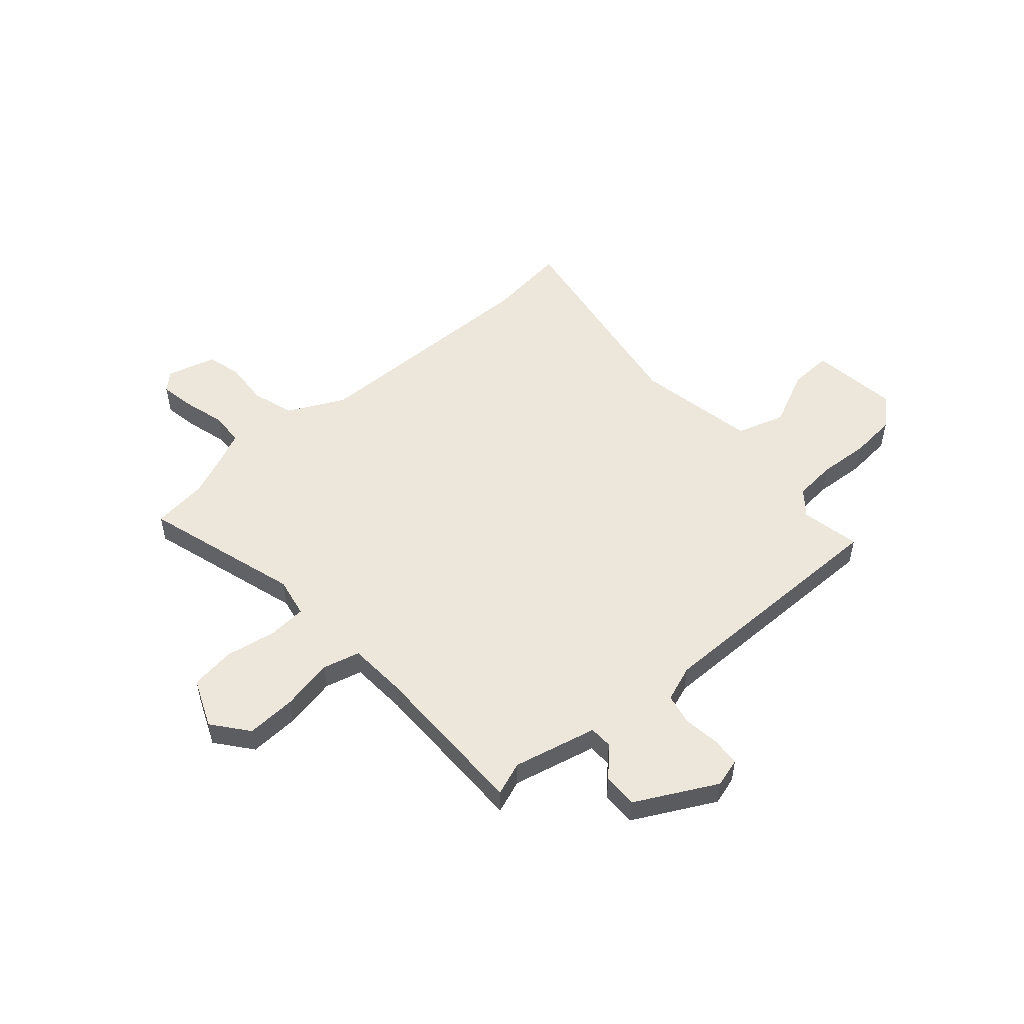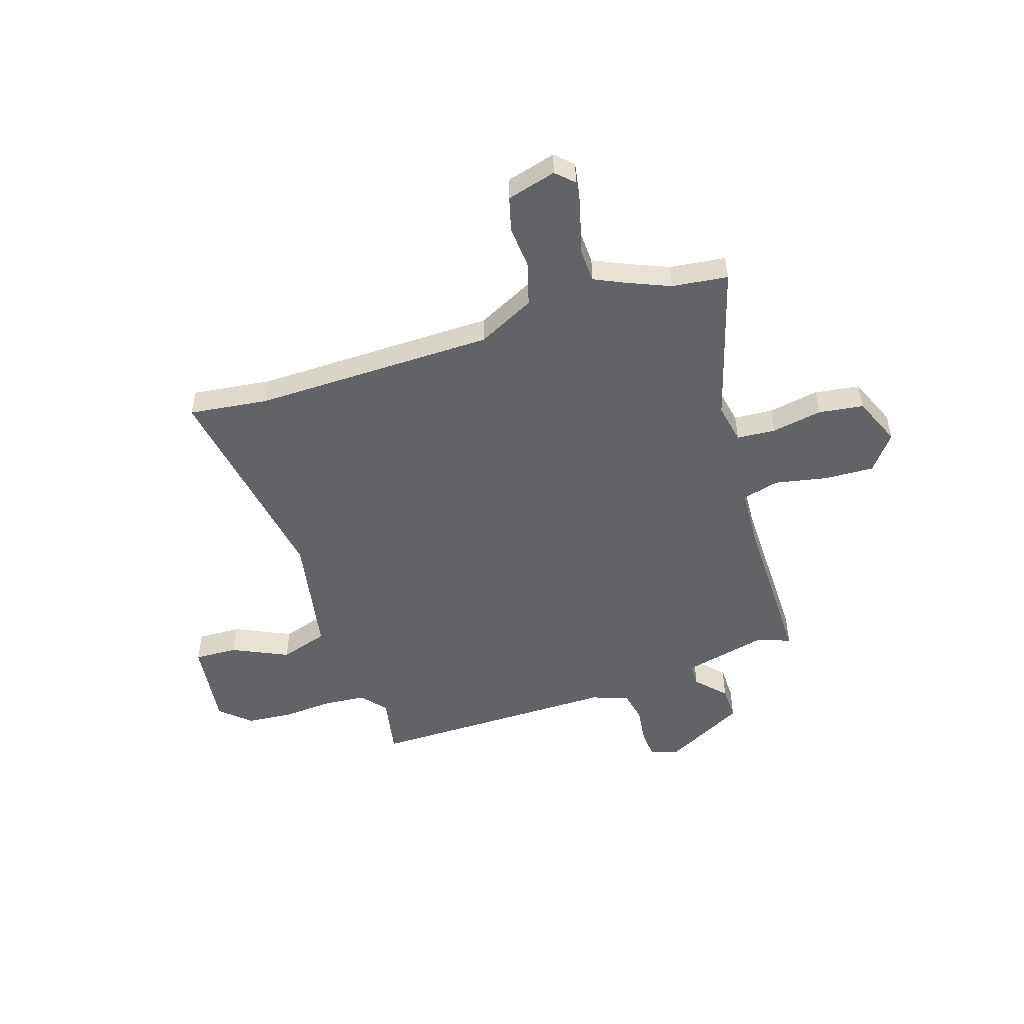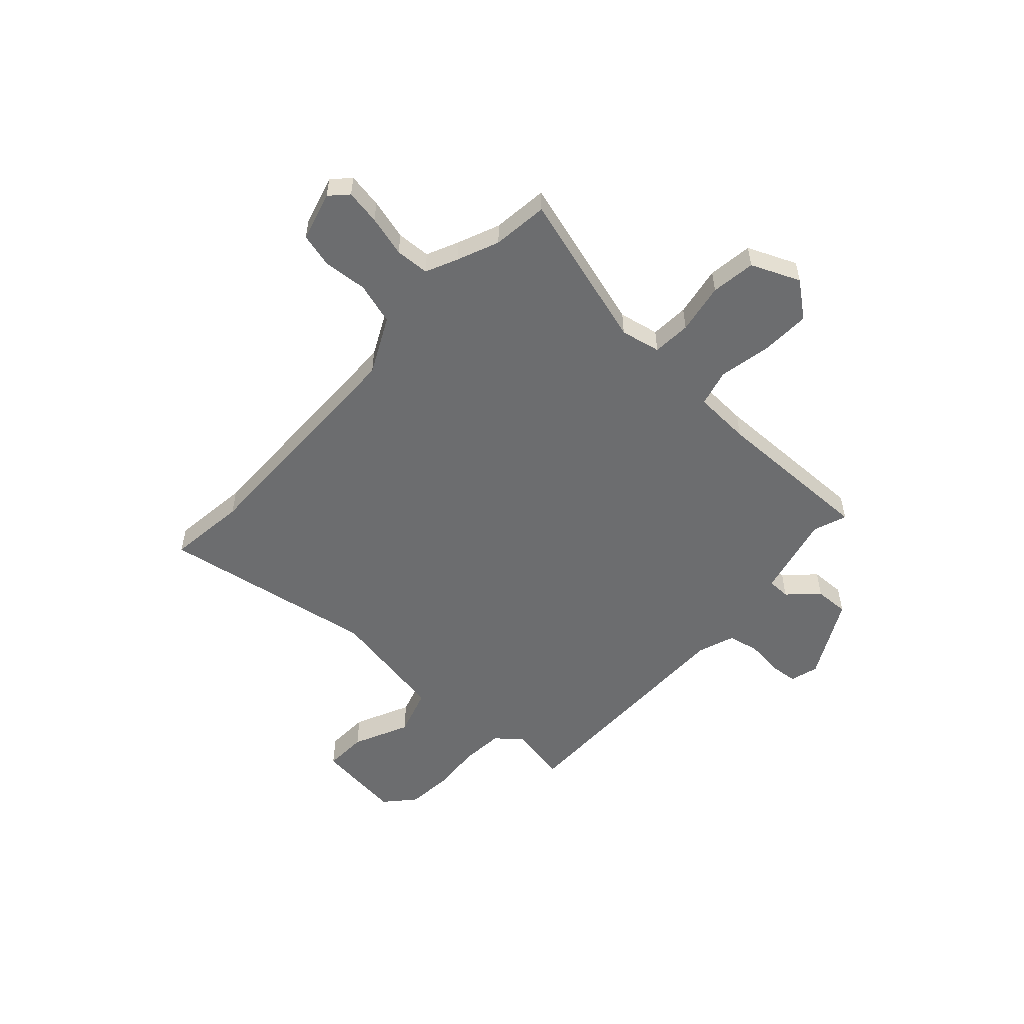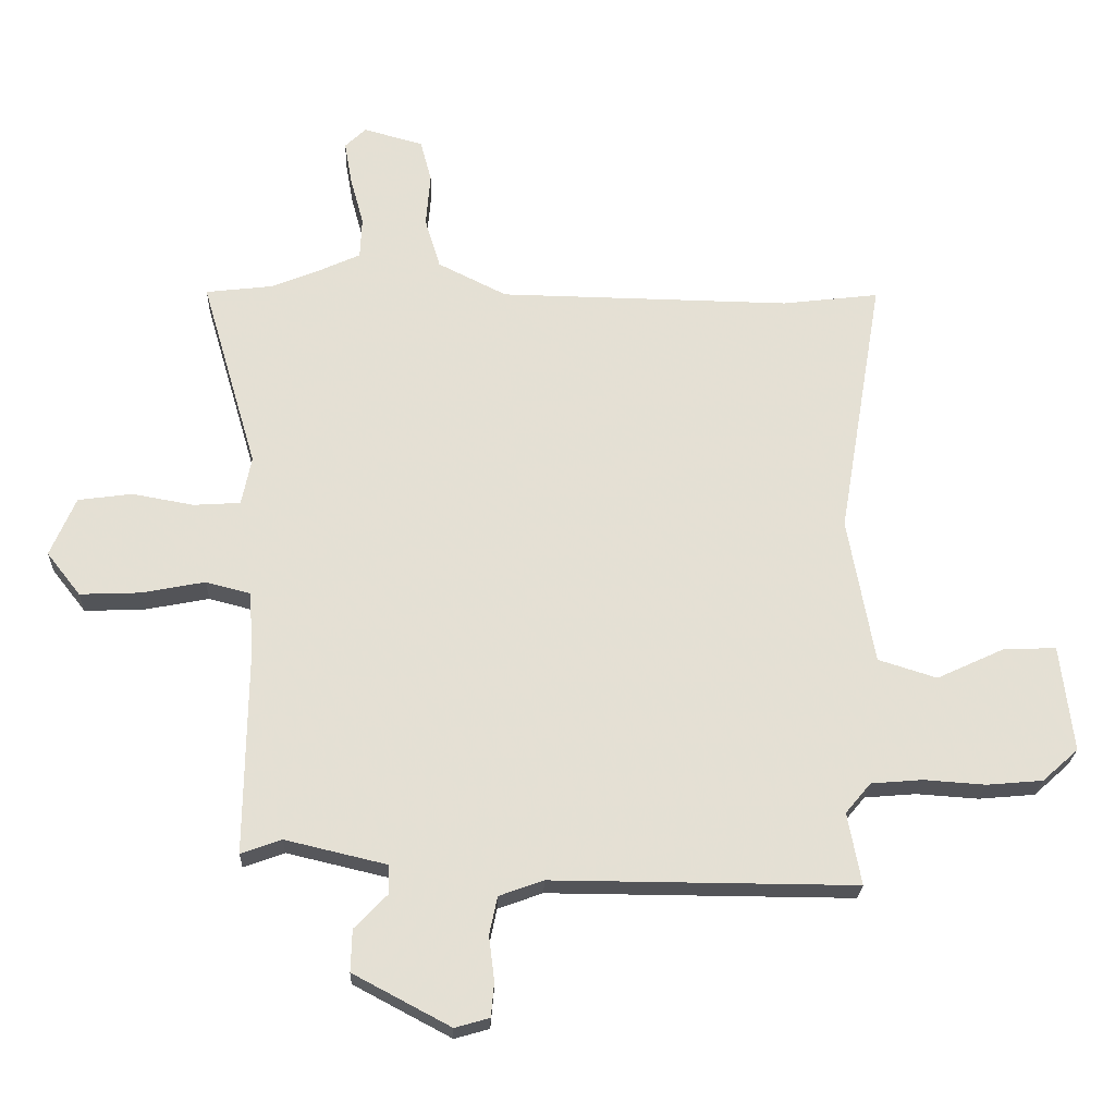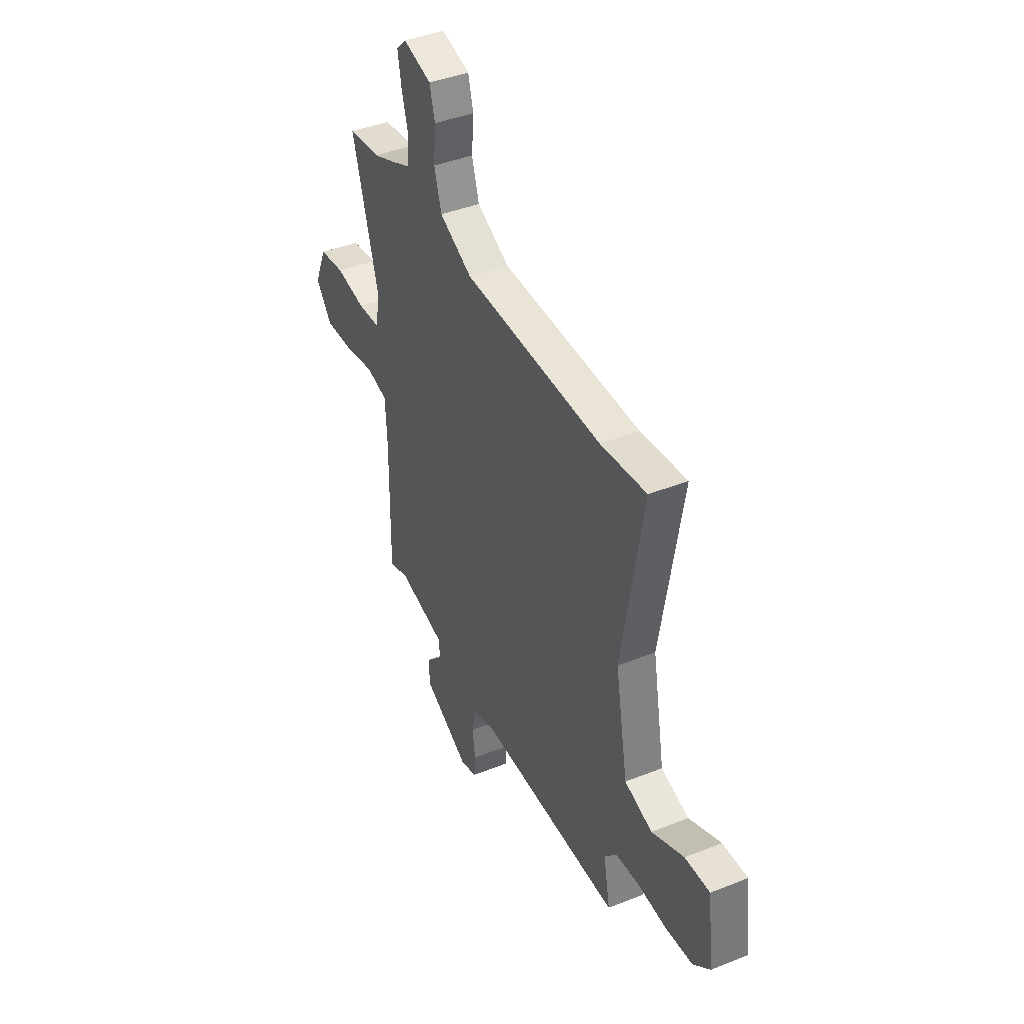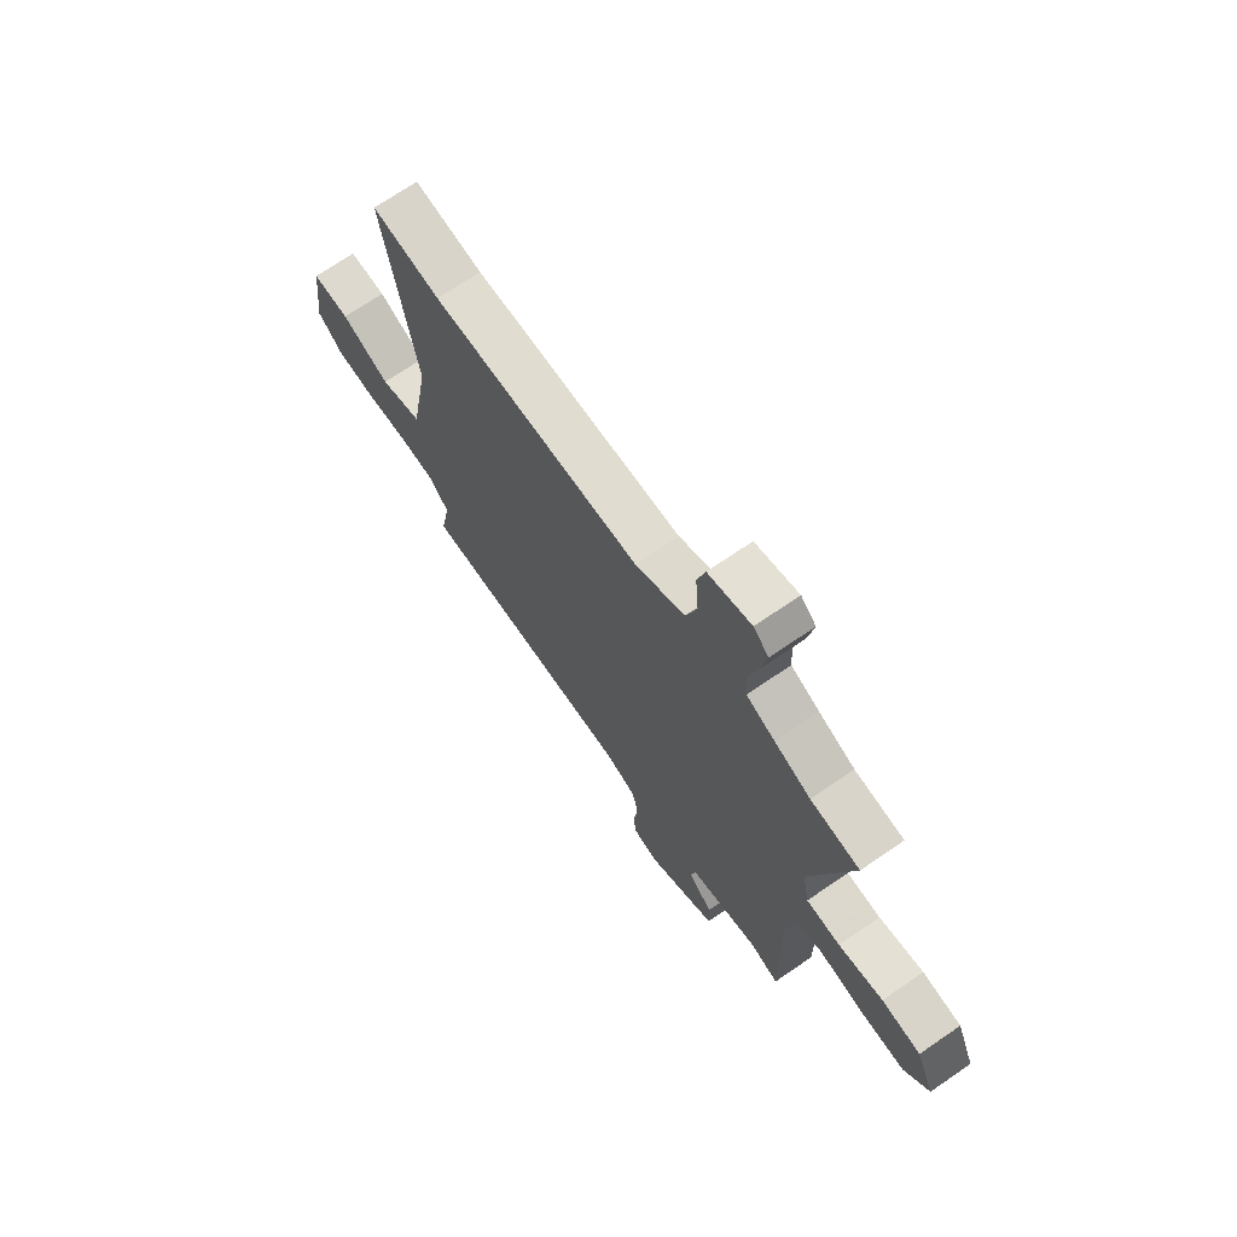
<metadata>
{"format":"obj","ext":"obj","renderer":"f3d","projection":"perspective","resolution":1024,"background":"white","views":[{"elev":52.1,"azim":138.5,"up":"+Y"},{"elev":-50.9,"azim":17.7,"up":"+Y"},{"elev":-53.9,"azim":47.6,"up":"+Y"},{"elev":-23.5,"azim":178.0,"up":"+Z"},{"elev":41.5,"azim":-115.8,"up":"+Z"},{"elev":70.1,"azim":55.5,"up":"+Z"}]}
</metadata>
<code>
v 0.481 0.07 0.502
v 0.591 0.07 0.489
v 0.5 0.07 0.178
v 0.516 0.07 0.099
v 0.592 0.07 0.094
v 0.692 0.07 0.112
v 0.78 0.07 0.1
v 0.821 0.07 0.004
v 0.766 0.07 -0.066
v 0.668 0.07 -0.062
v 0.565 0.07 -0.042
v 0.492 0.07 -0.061
v 0.486 0.07 -0.174
v 0.49 0.07 -0.496
v 0.424 0.07 -0.472
v 0.259 0.07 -0.511
v 0.258 0.07 -0.557
v 0.312 0.07 -0.613
v 0.314 0.07 -0.681
v 0.156 0.07 -0.765
v 0.1 0.07 -0.749
v 0.095 0.07 -0.693
v 0.104 0.07 -0.621
v 0.091 0.07 -0.559
v 0.019 0.07 -0.533
v -0.474 0.07 -0.536
v -0.452 0.07 -0.419
v -0.493 0.07 -0.37
v -0.576 0.07 -0.363
v -0.676 0.07 -0.37
v -0.767 0.07 -0.362
v -0.825 0.07 -0.31
v -0.804 0.07 -0.137
v -0.719 0.07 -0.14
v -0.609 0.07 -0.191
v -0.514 0.07 -0.161
v -0.471 0.07 0.077
v -0.543 0.07 0.505
v -0.387 0.07 0.486
v 0.088 0.07 0.494
v 0.2 0.07 0.55
v 0.225 0.07 0.633
v 0.218 0.07 0.72
v 0.236 0.07 0.788
v 0.333 0.07 0.815
v 0.367 0.07 0.782
v 0.355 0.07 0.713
v 0.333 0.07 0.632
v 0.336 0.07 0.565
v 0.399 0.07 0.536
v 0.481 0 0.502
v 0.591 0 0.489
v 0.5 0 0.178
v 0.516 0 0.099
v 0.592 0 0.094
v 0.692 0 0.112
v 0.78 0 0.1
v 0.821 0 0.004
v 0.766 0 -0.066
v 0.668 0 -0.062
v 0.565 0 -0.042
v 0.492 0 -0.061
v 0.486 0 -0.174
v 0.49 0 -0.496
v 0.424 0 -0.472
v 0.259 0 -0.511
v 0.258 0 -0.557
v 0.312 0 -0.613
v 0.314 0 -0.681
v 0.156 0 -0.765
v 0.1 0 -0.749
v 0.095 0 -0.693
v 0.104 0 -0.621
v 0.091 0 -0.559
v 0.019 0 -0.533
v -0.474 0 -0.536
v -0.452 0 -0.419
v -0.493 0 -0.37
v -0.576 0 -0.363
v -0.676 0 -0.37
v -0.767 0 -0.362
v -0.825 0 -0.31
v -0.804 0 -0.137
v -0.719 0 -0.14
v -0.609 0 -0.191
v -0.514 0 -0.161
v -0.471 0 0.077
v -0.543 0 0.505
v -0.387 0 0.486
v 0.088 0 0.494
v 0.2 0 0.55
v 0.225 0 0.633
v 0.218 0 0.72
v 0.236 0 0.788
v 0.333 0 0.815
v 0.367 0 0.782
v 0.355 0 0.713
v 0.333 0 0.632
v 0.336 0 0.565
v 0.399 0 0.536
f 45 46 47 48
f 43 44 45 48
f 42 43 48 49
f 41 42 49
f 40 41 49 50
f 37 38 39
f 36 37 39 40
f 32 33 34 35
f 32 35 36
f 29 30 31 32
f 28 29 32 36
f 27 28 36 40
f 25 26 27 40
f 20 21 22 23
f 20 23 24
f 17 18 19 20
f 16 17 20 24
f 13 14 15
f 12 13 15 16
f 8 9 10 11
f 6 7 8 11
f 5 6 11 12
f 4 5 12
f 3 4 12 16
f 1 2 3 16
f 24 25 40 50
f 1 16 24 50
f 98 97 96 95
f 98 95 94 93
f 99 98 93 92
f 99 92 91
f 100 99 91 90
f 89 88 87
f 90 89 87 86
f 85 84 83 82
f 86 85 82
f 82 81 80 79
f 86 82 79 78
f 90 86 78 77
f 90 77 76 75
f 73 72 71 70
f 74 73 70
f 70 69 68 67
f 74 70 67 66
f 65 64 63
f 66 65 63 62
f 61 60 59 58
f 61 58 57 56
f 62 61 56 55
f 62 55 54
f 66 62 54 53
f 66 53 52 51
f 100 90 75 74
f 100 74 66 51
f 1 51 52 2
f 2 52 53 3
f 3 53 54 4
f 4 54 55 5
f 5 55 56 6
f 6 56 57 7
f 7 57 58 8
f 8 58 59 9
f 9 59 60 10
f 10 60 61 11
f 11 61 62 12
f 12 62 63 13
f 13 63 64 14
f 14 64 65 15
f 15 65 66 16
f 16 66 67 17
f 17 67 68 18
f 18 68 69 19
f 19 69 70 20
f 20 70 71 21
f 21 71 72 22
f 22 72 73 23
f 23 73 74 24
f 24 74 75 25
f 25 75 76 26
f 26 76 77 27
f 27 77 78 28
f 28 78 79 29
f 29 79 80 30
f 30 80 81 31
f 31 81 82 32
f 32 82 83 33
f 33 83 84 34
f 34 84 85 35
f 35 85 86 36
f 36 86 87 37
f 37 87 88 38
f 38 88 89 39
f 39 89 90 40
f 40 90 91 41
f 41 91 92 42
f 42 92 93 43
f 43 93 94 44
f 44 94 95 45
f 45 95 96 46
f 46 96 97 47
f 47 97 98 48
f 48 98 99 49
f 49 99 100 50
f 50 100 51 1

</code>
